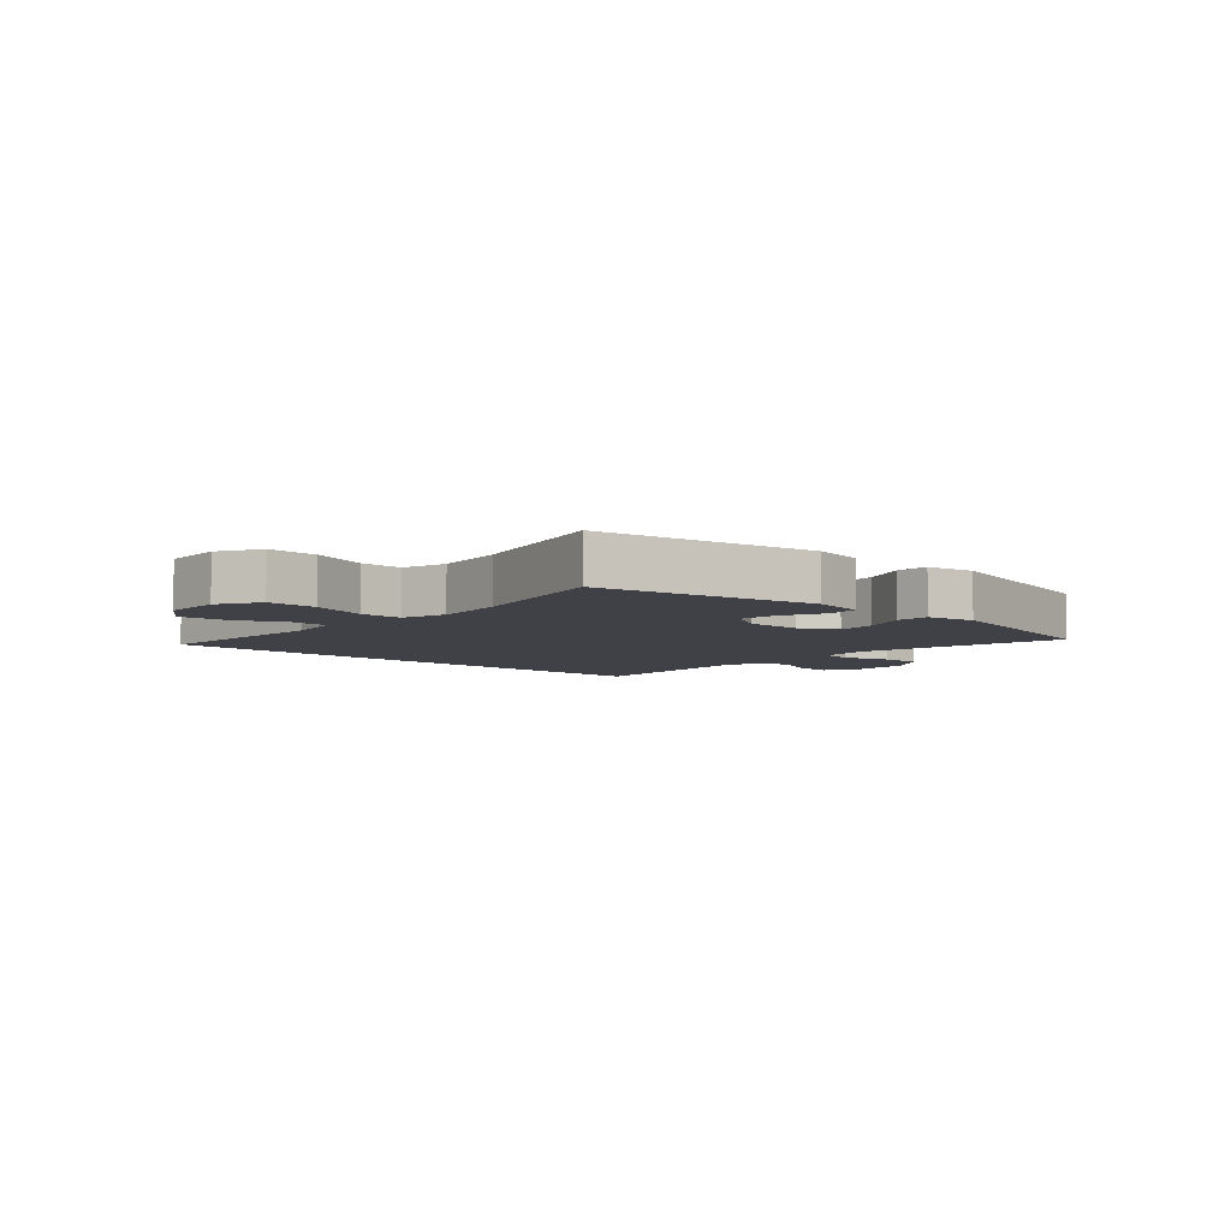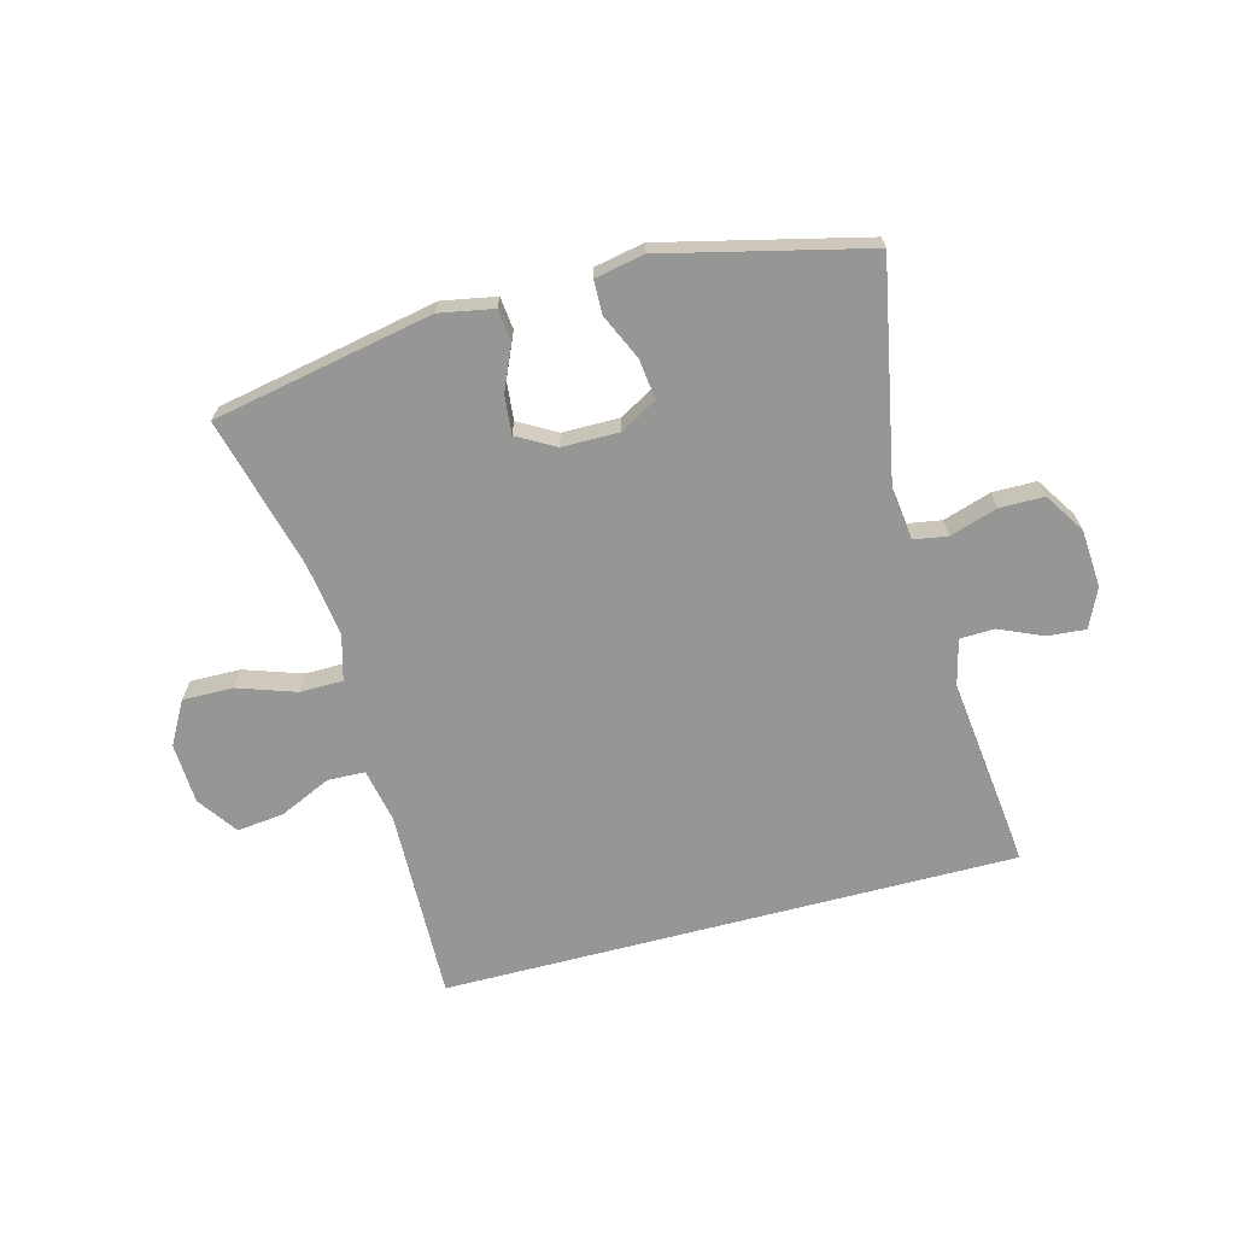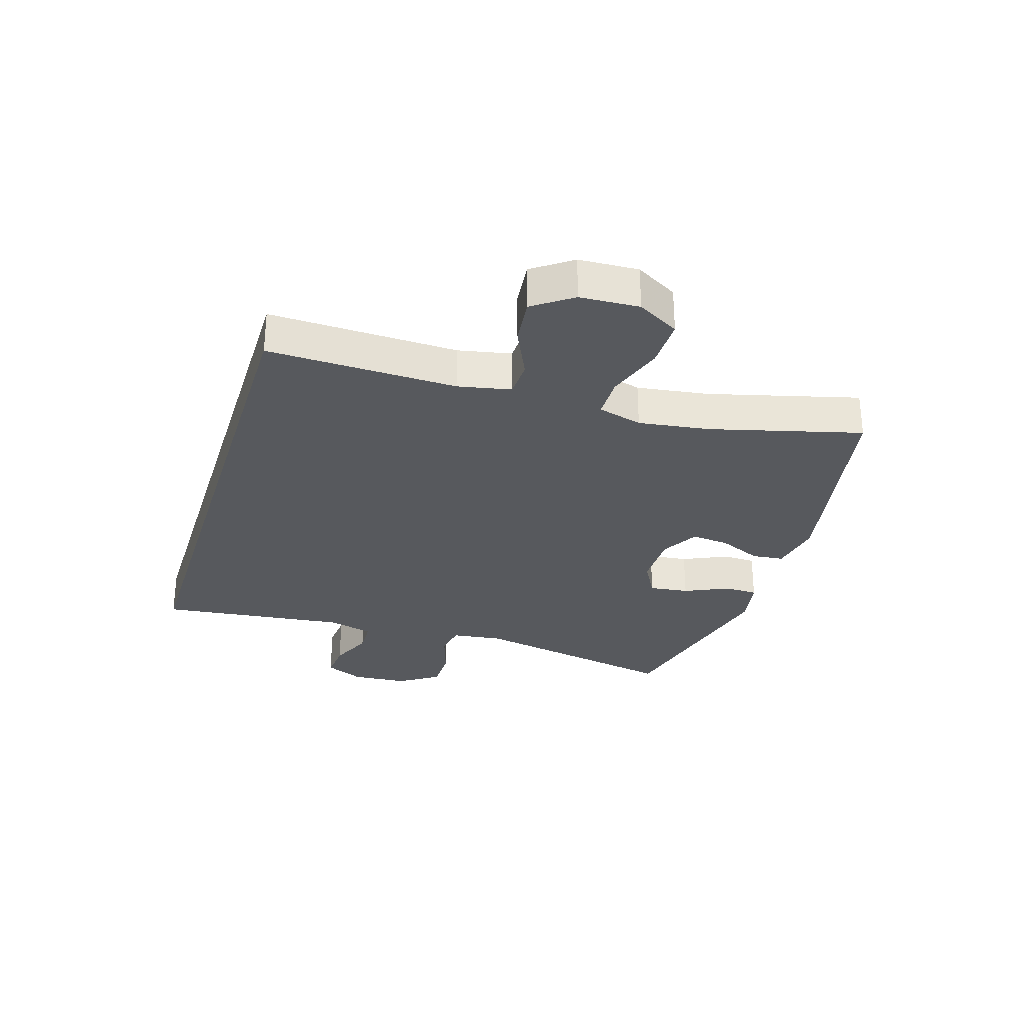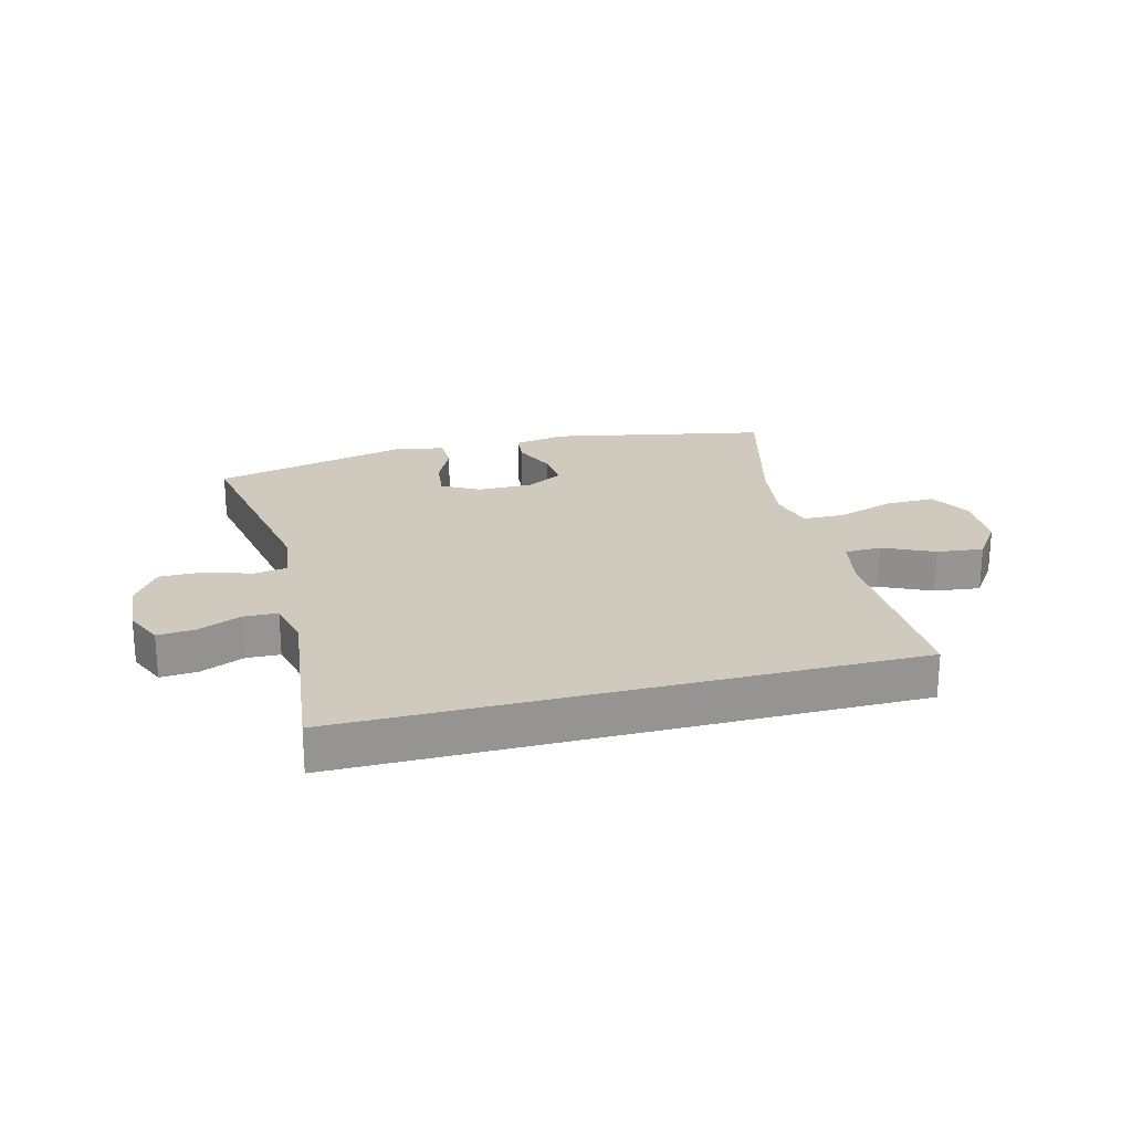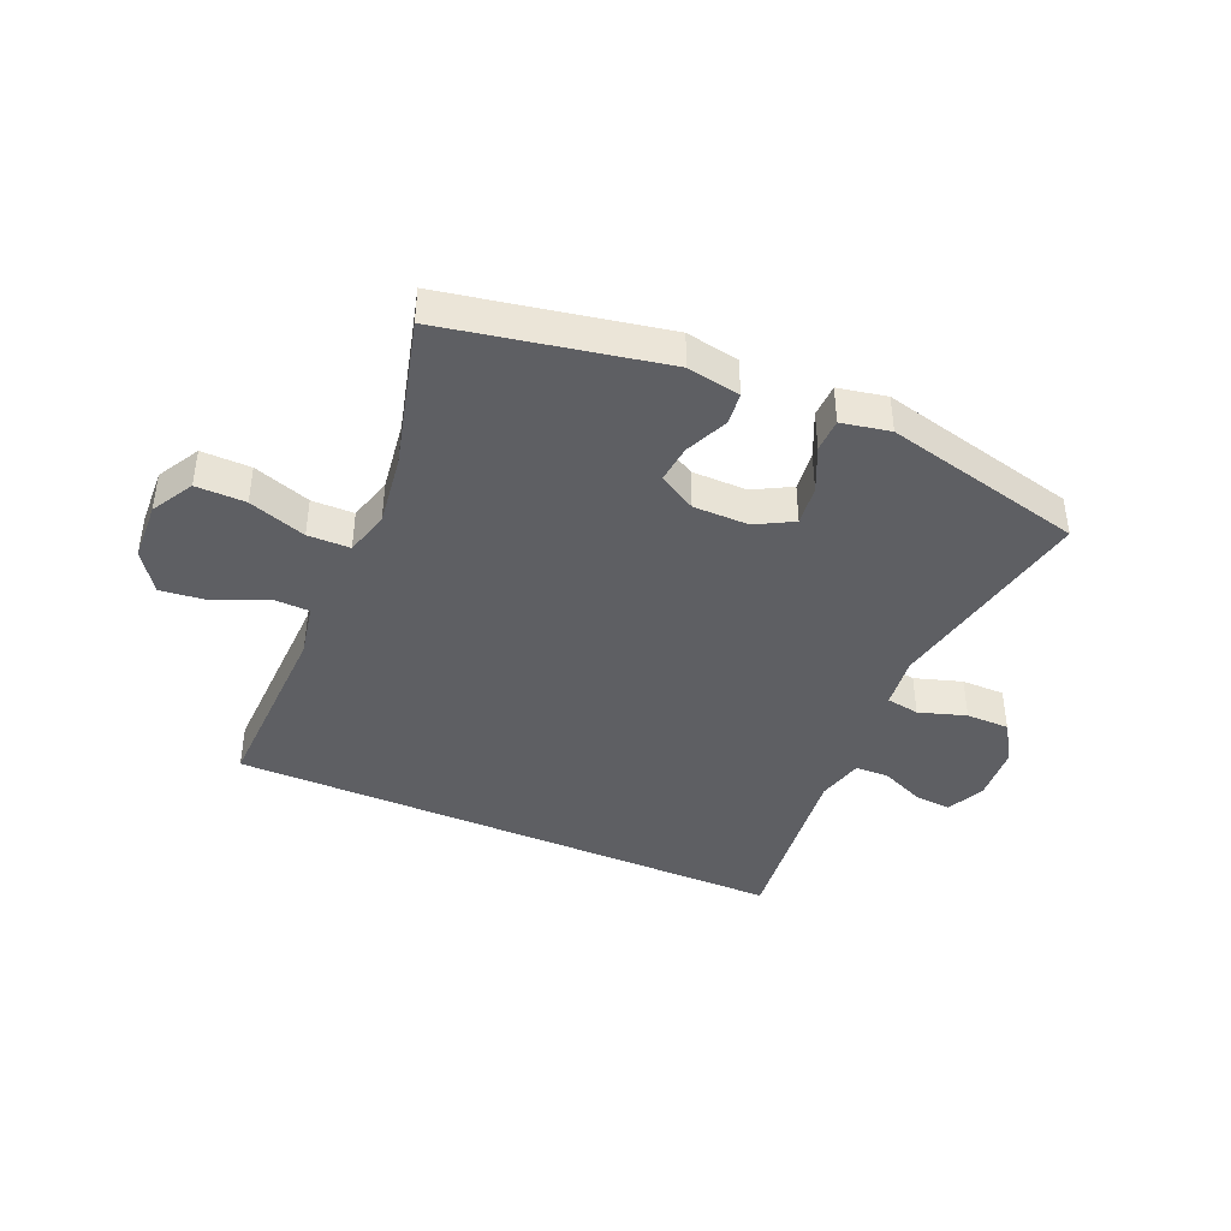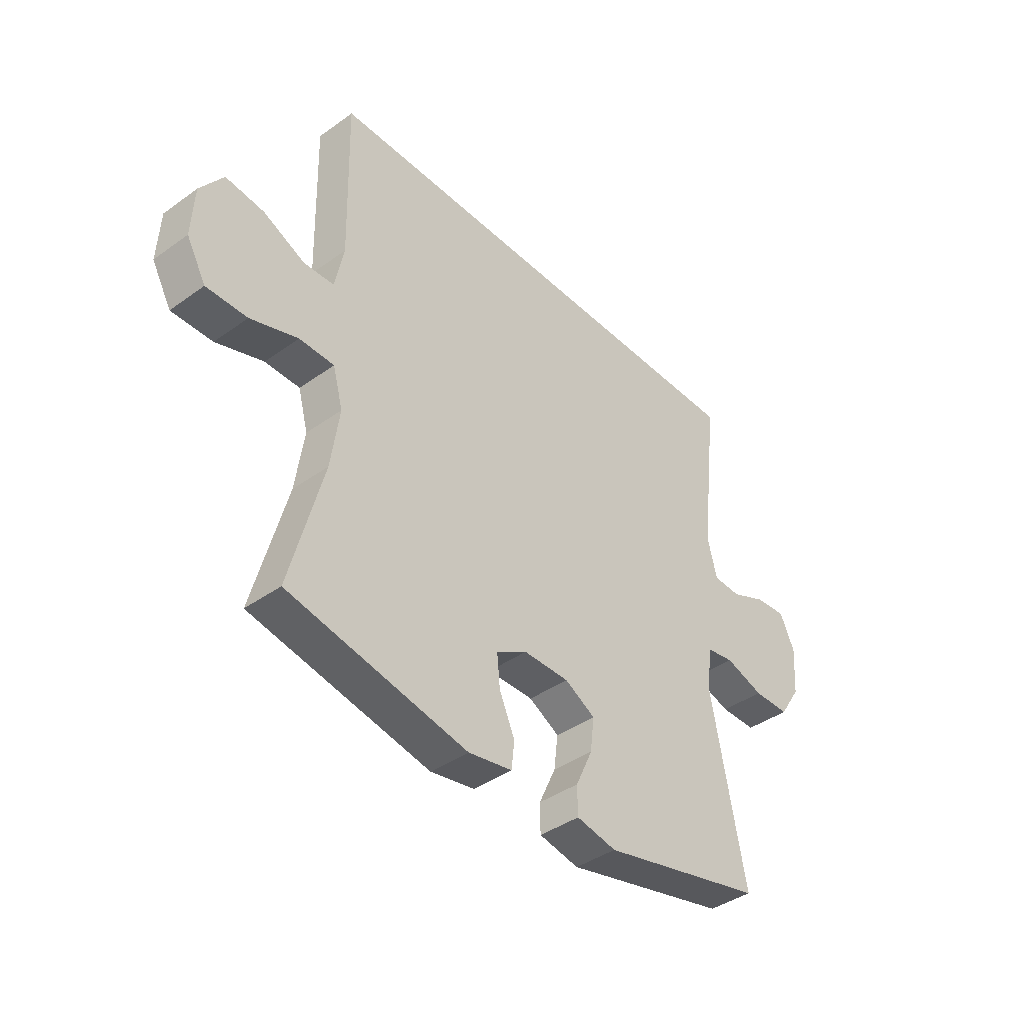
<metadata>
{"format":"obj","ext":"obj","renderer":"f3d","projection":"perspective","resolution":1024,"background":"white","views":[{"elev":-6.0,"azim":136.8,"up":"+Y"},{"elev":-67.7,"azim":-165.3,"up":"+Y"},{"elev":-29.7,"azim":72.6,"up":"+Y"},{"elev":22.9,"azim":-14.5,"up":"+Y"},{"elev":-41.4,"azim":156.4,"up":"+Y"},{"elev":-40.7,"azim":131.2,"up":"+Z"}]}
</metadata>
<code>
v 0.5 0.07 -0.5
v 0.141 0.07 -0.571
v 0.053 0.07 -0.555
v 0.047 0.07 -0.502
v 0.078 0.07 -0.431
v 0.084 0.07 -0.368
v 0.022 0.07 -0.333
v -0.07 0.07 -0.333
v -0.131 0.07 -0.367
v -0.123 0.07 -0.433
v -0.089 0.07 -0.507
v -0.09 0.07 -0.562
v -0.17 0.07 -0.578
v -0.5 0.07 -0.5
v -0.433 0.07 -0.149
v -0.444 0.07 -0.063
v -0.499 0.07 -0.054
v -0.577 0.07 -0.079
v -0.649 0.07 -0.079
v -0.692 0.07 -0.013
v -0.699 0.07 0.081
v -0.67 0.07 0.145
v -0.608 0.07 0.14
v -0.536 0.07 0.109
v -0.48 0.07 0.111
v -0.461 0.07 0.188
v -0.498 0.07 0.5
v 0.439 0.07 0.5
v 0.432 0.07 0.186
v 0.45 0.07 0.098
v 0.511 0.07 0.096
v 0.595 0.07 0.135
v 0.672 0.07 0.144
v 0.718 0.07 0.079
v 0.723 0.07 -0.02
v 0.684 0.07 -0.09
v 0.602 0.07 -0.089
v 0.507 0.07 -0.057
v 0.437 0.07 -0.058
v 0.417 0.07 -0.132
v 0.434 0.07 -0.25
v 0.5 0 -0.5
v 0.141 0 -0.571
v 0.053 0 -0.555
v 0.047 0 -0.502
v 0.078 0 -0.431
v 0.084 0 -0.368
v 0.022 0 -0.333
v -0.07 0 -0.333
v -0.131 0 -0.367
v -0.123 0 -0.433
v -0.089 0 -0.507
v -0.09 0 -0.562
v -0.17 0 -0.578
v -0.5 0 -0.5
v -0.433 0 -0.149
v -0.444 0 -0.063
v -0.499 0 -0.054
v -0.577 0 -0.079
v -0.649 0 -0.079
v -0.692 0 -0.013
v -0.699 0 0.081
v -0.67 0 0.145
v -0.608 0 0.14
v -0.536 0 0.109
v -0.48 0 0.111
v -0.461 0 0.188
v -0.498 0 0.5
v 0.439 0 0.5
v 0.432 0 0.186
v 0.45 0 0.098
v 0.511 0 0.096
v 0.595 0 0.135
v 0.672 0 0.144
v 0.718 0 0.079
v 0.723 0 -0.02
v 0.684 0 -0.09
v 0.602 0 -0.089
v 0.507 0 -0.057
v 0.437 0 -0.058
v 0.417 0 -0.132
v 0.434 0 -0.25
f 36 37 38
f 35 36 38
f 34 35 38
f 33 34 38
f 32 33 38
f 31 32 38
f 30 31 38 39
f 29 30 39 40
f 28 29 40
f 27 28 40
f 26 27 40
f 22 23 24
f 21 22 24
f 20 21 24
f 19 20 24
f 18 19 24
f 17 18 24
f 16 17 24 25
f 13 14 15
f 12 13 15
f 11 12 15
f 10 11 15
f 9 10 15 16
f 16 25 26
f 9 16 26
f 8 9 26
f 3 4 5
f 2 3 5
f 1 2 5
f 41 1 5
f 41 5 6
f 26 40 41
f 8 26 41
f 7 8 41
f 6 7 41
f 79 78 77
f 79 77 76
f 79 76 75
f 79 75 74
f 79 74 73
f 79 73 72
f 80 79 72 71
f 81 80 71 70
f 81 70 69
f 81 69 68
f 81 68 67
f 65 64 63
f 65 63 62
f 65 62 61
f 65 61 60
f 65 60 59
f 65 59 58
f 66 65 58 57
f 56 55 54
f 56 54 53
f 56 53 52
f 56 52 51
f 57 56 51 50
f 67 66 57
f 67 57 50
f 67 50 49
f 46 45 44
f 46 44 43
f 46 43 42
f 46 42 82
f 47 46 82
f 82 81 67
f 82 67 49
f 82 49 48
f 82 48 47
f 1 42 43 2
f 2 43 44 3
f 3 44 45 4
f 4 45 46 5
f 5 46 47 6
f 6 47 48 7
f 7 48 49 8
f 8 49 50 9
f 9 50 51 10
f 10 51 52 11
f 11 52 53 12
f 12 53 54 13
f 13 54 55 14
f 14 55 56 15
f 15 56 57 16
f 16 57 58 17
f 17 58 59 18
f 18 59 60 19
f 19 60 61 20
f 20 61 62 21
f 21 62 63 22
f 22 63 64 23
f 23 64 65 24
f 24 65 66 25
f 25 66 67 26
f 26 67 68 27
f 27 68 69 28
f 28 69 70 29
f 29 70 71 30
f 30 71 72 31
f 31 72 73 32
f 32 73 74 33
f 33 74 75 34
f 34 75 76 35
f 35 76 77 36
f 36 77 78 37
f 37 78 79 38
f 38 79 80 39
f 39 80 81 40
f 40 81 82 41
f 41 82 42 1

</code>
